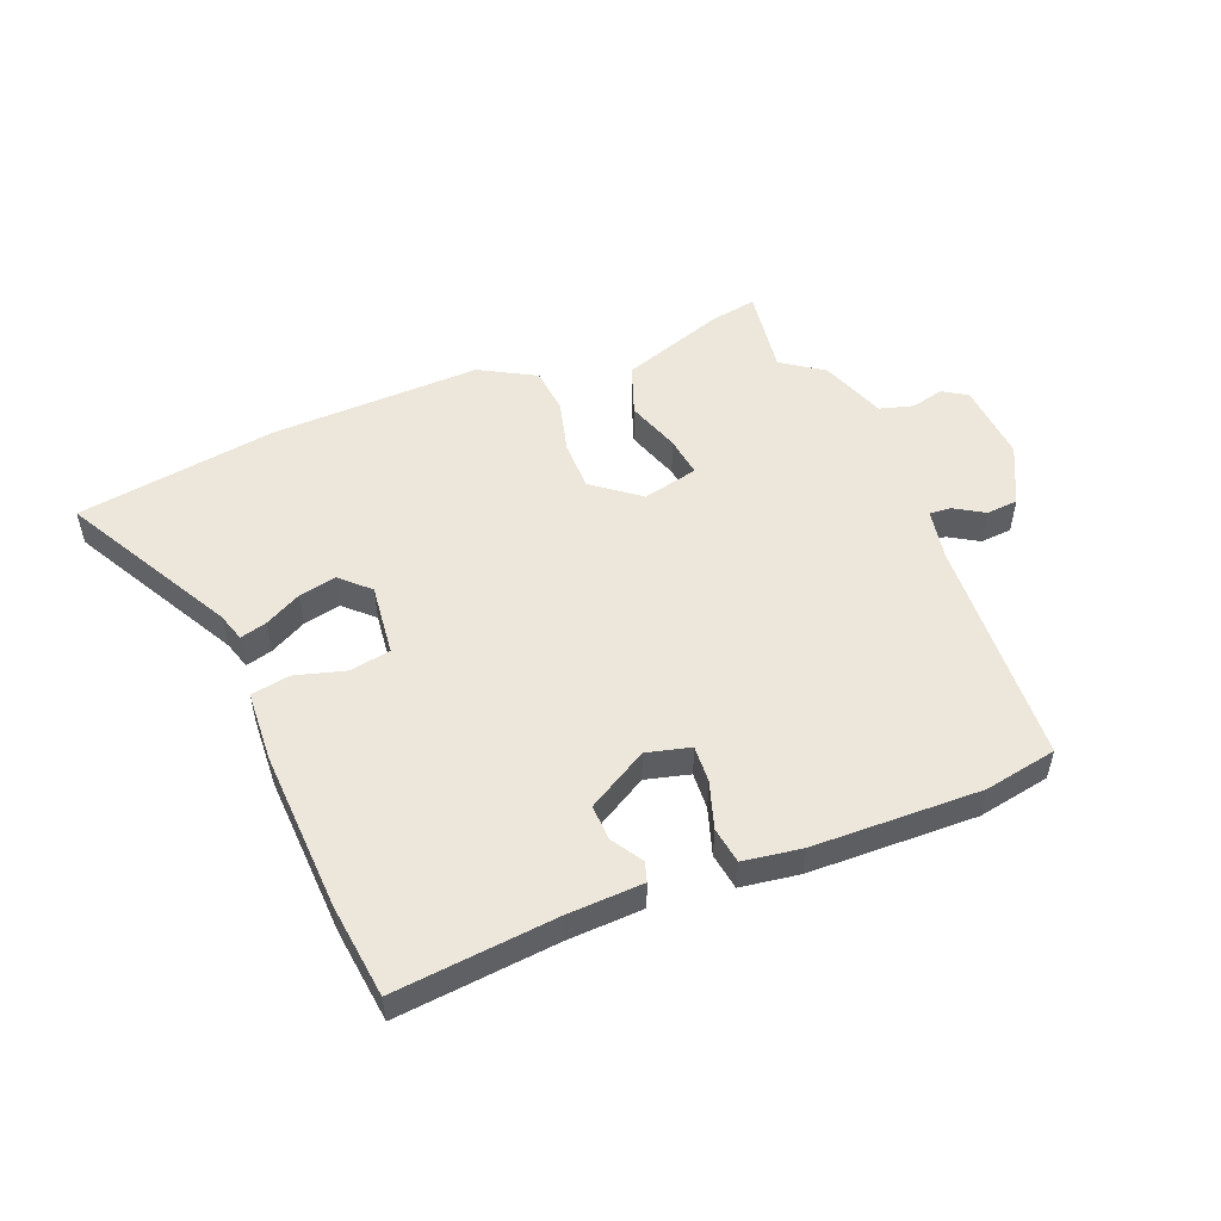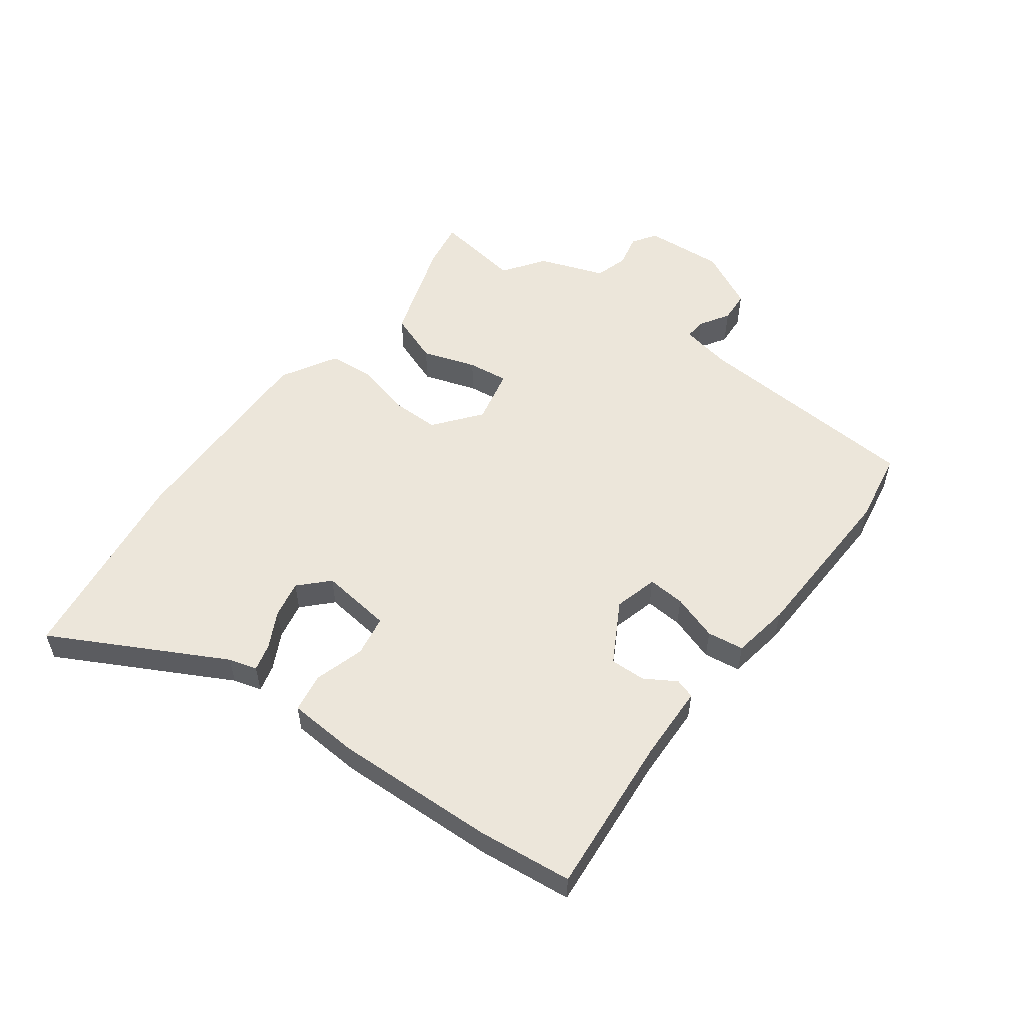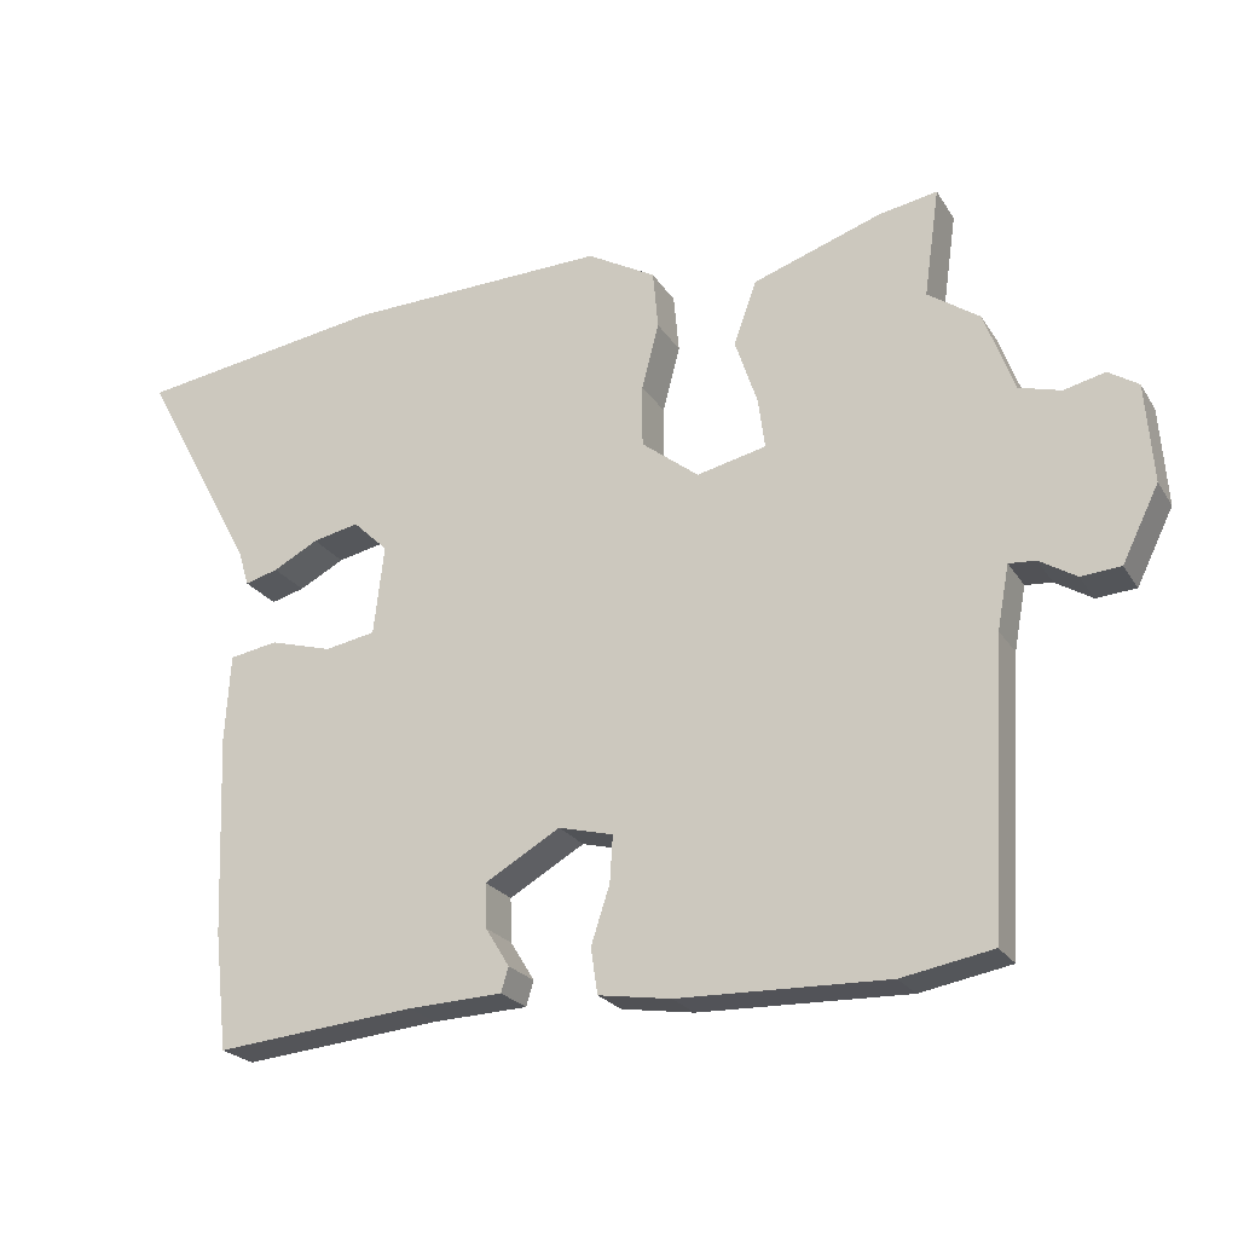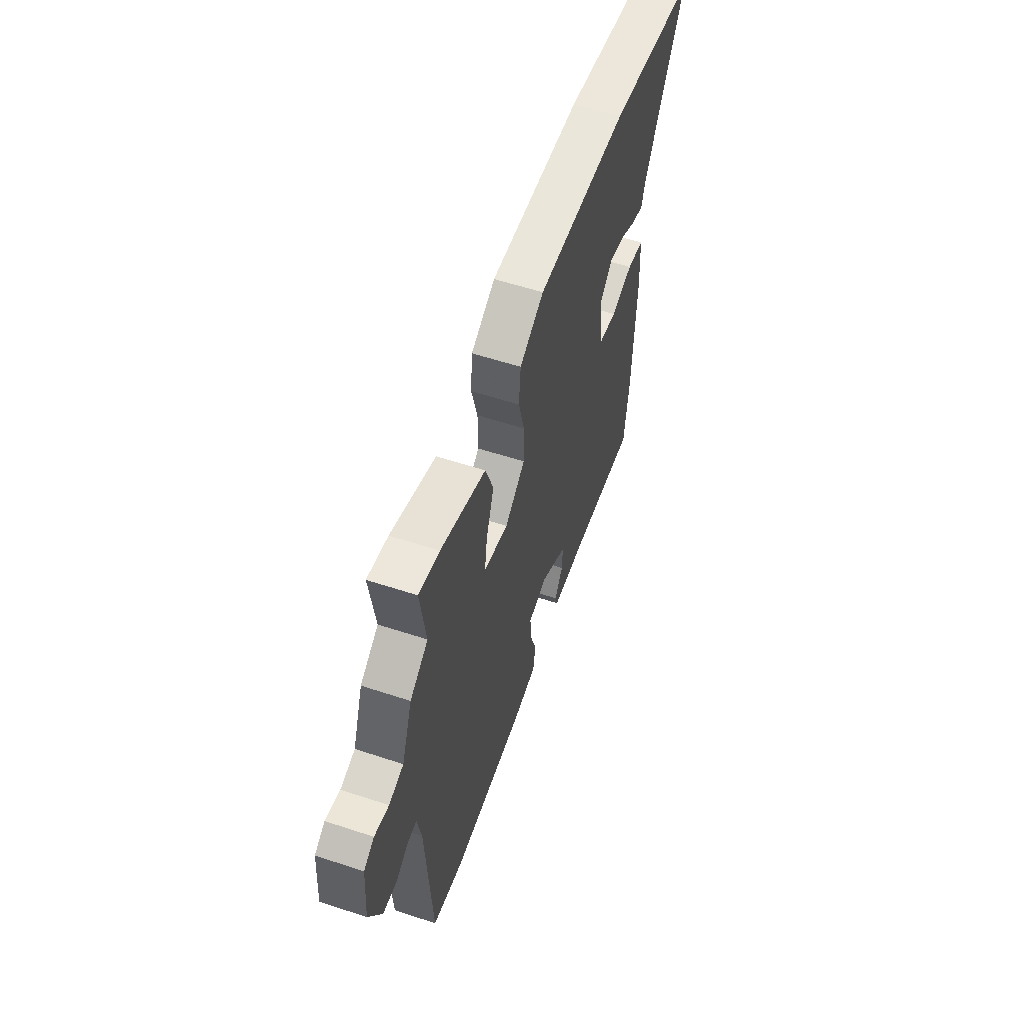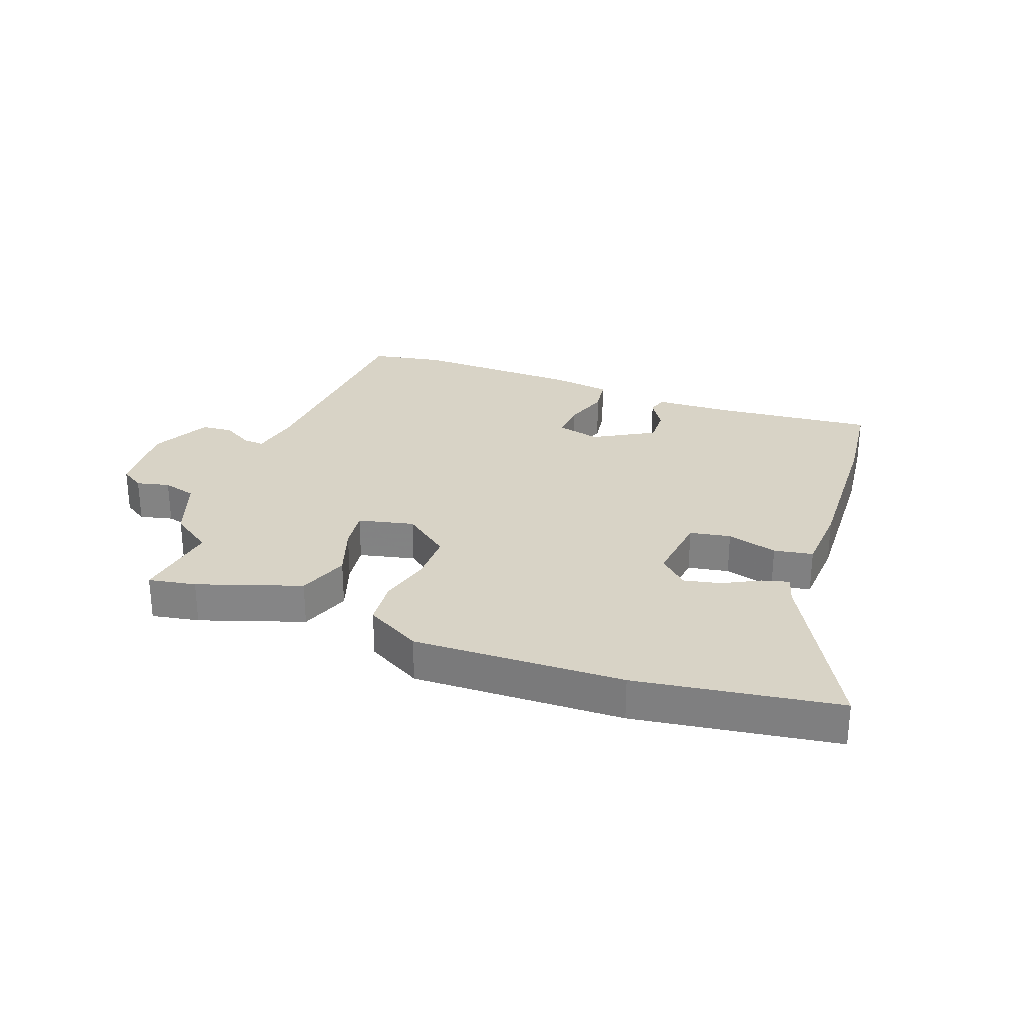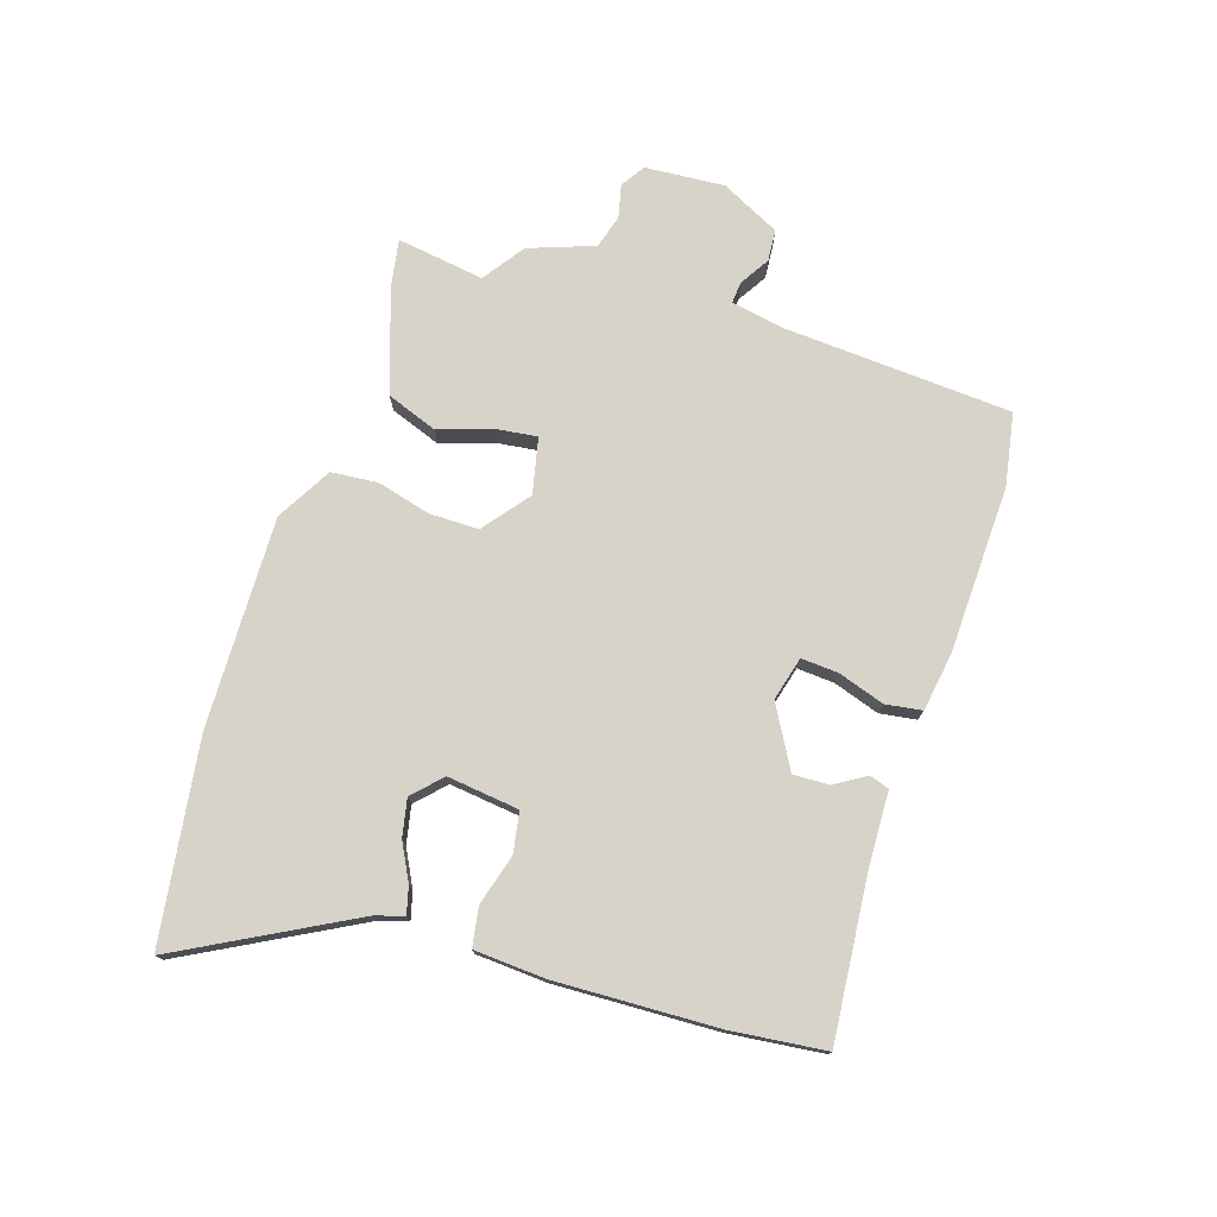
<metadata>
{"format":"obj","ext":"obj","renderer":"f3d","projection":"perspective","resolution":1024,"background":"white","views":[{"elev":52.0,"azim":157.9,"up":"+Y"},{"elev":54.3,"azim":127.0,"up":"+Y"},{"elev":-23.2,"azim":-155.6,"up":"+Z"},{"elev":57.0,"azim":-71.0,"up":"+Z"},{"elev":27.9,"azim":20.2,"up":"+Y"},{"elev":75.8,"azim":108.0,"up":"+Y"}]}
</metadata>
<code>
v -0.48 0.07 0.361
v -0.501 0.07 0.507
v -0.422 0.07 0.493
v -0.25 0.07 0.435
v -0.219 0.07 0.35
v -0.249 0.07 0.261
v -0.258 0.07 0.193
v -0.165 0.07 0.172
v -0.088 0.07 0.232
v -0.088 0.07 0.315
v -0.111 0.07 0.403
v -0.104 0.07 0.481
v -0.012 0.07 0.533
v 0.338 0.07 0.524
v 0.673 0.07 0.475
v 0.519 0.07 0.19
v 0.505 0.07 0.143
v 0.46 0.07 0.155
v 0.399 0.07 0.187
v 0.337 0.07 0.2
v 0.29 0.07 0.155
v 0.304 0.07 0.035
v 0.372 0.07 0.023
v 0.456 0.07 0.047
v 0.521 0.07 0.036
v 0.528 0.07 -0.082
v 0.517 0.07 -0.351
v 0.499 0.07 -0.508
v 0.231 0.07 -0.483
v 0.104 0.07 -0.478
v 0.094 0.07 -0.445
v 0.126 0.07 -0.393
v 0.128 0.07 -0.334
v 0.027 0.07 -0.276
v -0.046 0.07 -0.295
v -0.042 0.07 -0.357
v -0.017 0.07 -0.434
v -0.026 0.07 -0.495
v -0.123 0.07 -0.51
v -0.403 0.07 -0.518
v -0.524 0.07 -0.496
v -0.547 0.07 -0.112
v -0.563 0.07 -0.027
v -0.599 0.07 -0.03
v -0.648 0.07 -0.06
v -0.701 0.07 -0.056
v -0.75 0.07 0.043
v -0.74 0.07 0.175
v -0.7 0.07 0.201
v -0.645 0.07 0.188
v -0.589 0.07 0.204
v -0.549 0.07 0.313
v -0.48 0 0.361
v -0.501 0 0.507
v -0.422 0 0.493
v -0.25 0 0.435
v -0.219 0 0.35
v -0.249 0 0.261
v -0.258 0 0.193
v -0.165 0 0.172
v -0.088 0 0.232
v -0.088 0 0.315
v -0.111 0 0.403
v -0.104 0 0.481
v -0.012 0 0.533
v 0.338 0 0.524
v 0.673 0 0.475
v 0.519 0 0.19
v 0.505 0 0.143
v 0.46 0 0.155
v 0.399 0 0.187
v 0.337 0 0.2
v 0.29 0 0.155
v 0.304 0 0.035
v 0.372 0 0.023
v 0.456 0 0.047
v 0.521 0 0.036
v 0.528 0 -0.082
v 0.517 0 -0.351
v 0.499 0 -0.508
v 0.231 0 -0.483
v 0.104 0 -0.478
v 0.094 0 -0.445
v 0.126 0 -0.393
v 0.128 0 -0.334
v 0.027 0 -0.276
v -0.046 0 -0.295
v -0.042 0 -0.357
v -0.017 0 -0.434
v -0.026 0 -0.495
v -0.123 0 -0.51
v -0.403 0 -0.518
v -0.524 0 -0.496
v -0.547 0 -0.112
v -0.563 0 -0.027
v -0.599 0 -0.03
v -0.648 0 -0.06
v -0.701 0 -0.056
v -0.75 0 0.043
v -0.74 0 0.175
v -0.7 0 0.201
v -0.645 0 0.188
v -0.589 0 0.204
v -0.549 0 0.313
f 51 52 1
f 48 49 50
f 47 48 50
f 46 47 50
f 45 46 50
f 44 45 50
f 43 44 50 51
f 42 43 51 1
f 41 42 1
f 40 41 1
f 39 40 1
f 38 39 1
f 37 38 1
f 36 37 1
f 29 30 31 32
f 29 32 33
f 28 29 33
f 27 28 33
f 26 27 33
f 25 26 33
f 24 25 33
f 23 24 33
f 22 23 33 34
f 16 17 18 19
f 16 19 20
f 15 16 20
f 14 15 20
f 13 14 20
f 12 13 20
f 11 12 20
f 10 11 20
f 9 10 20 21
f 4 5 6
f 3 4 6
f 2 3 6
f 1 2 6
f 1 6 7
f 35 36 1 7
f 22 34 35
f 21 22 35
f 9 21 35
f 8 9 35
f 7 8 35
f 53 104 103
f 102 101 100
f 102 100 99
f 102 99 98
f 102 98 97
f 102 97 96
f 103 102 96 95
f 53 103 95 94
f 53 94 93
f 53 93 92
f 53 92 91
f 53 91 90
f 53 90 89
f 53 89 88
f 84 83 82 81
f 85 84 81
f 85 81 80
f 85 80 79
f 85 79 78
f 85 78 77
f 85 77 76
f 85 76 75
f 86 85 75 74
f 71 70 69 68
f 72 71 68
f 72 68 67
f 72 67 66
f 72 66 65
f 72 65 64
f 72 64 63
f 72 63 62
f 73 72 62 61
f 58 57 56
f 58 56 55
f 58 55 54
f 58 54 53
f 59 58 53
f 59 53 88 87
f 87 86 74
f 87 74 73
f 87 73 61
f 87 61 60
f 87 60 59
f 1 53 54 2
f 2 54 55 3
f 3 55 56 4
f 4 56 57 5
f 5 57 58 6
f 6 58 59 7
f 7 59 60 8
f 8 60 61 9
f 9 61 62 10
f 10 62 63 11
f 11 63 64 12
f 12 64 65 13
f 13 65 66 14
f 14 66 67 15
f 15 67 68 16
f 16 68 69 17
f 17 69 70 18
f 18 70 71 19
f 19 71 72 20
f 20 72 73 21
f 21 73 74 22
f 22 74 75 23
f 23 75 76 24
f 24 76 77 25
f 25 77 78 26
f 26 78 79 27
f 27 79 80 28
f 28 80 81 29
f 29 81 82 30
f 30 82 83 31
f 31 83 84 32
f 32 84 85 33
f 33 85 86 34
f 34 86 87 35
f 35 87 88 36
f 36 88 89 37
f 37 89 90 38
f 38 90 91 39
f 39 91 92 40
f 40 92 93 41
f 41 93 94 42
f 42 94 95 43
f 43 95 96 44
f 44 96 97 45
f 45 97 98 46
f 46 98 99 47
f 47 99 100 48
f 48 100 101 49
f 49 101 102 50
f 50 102 103 51
f 51 103 104 52
f 52 104 53 1

</code>
